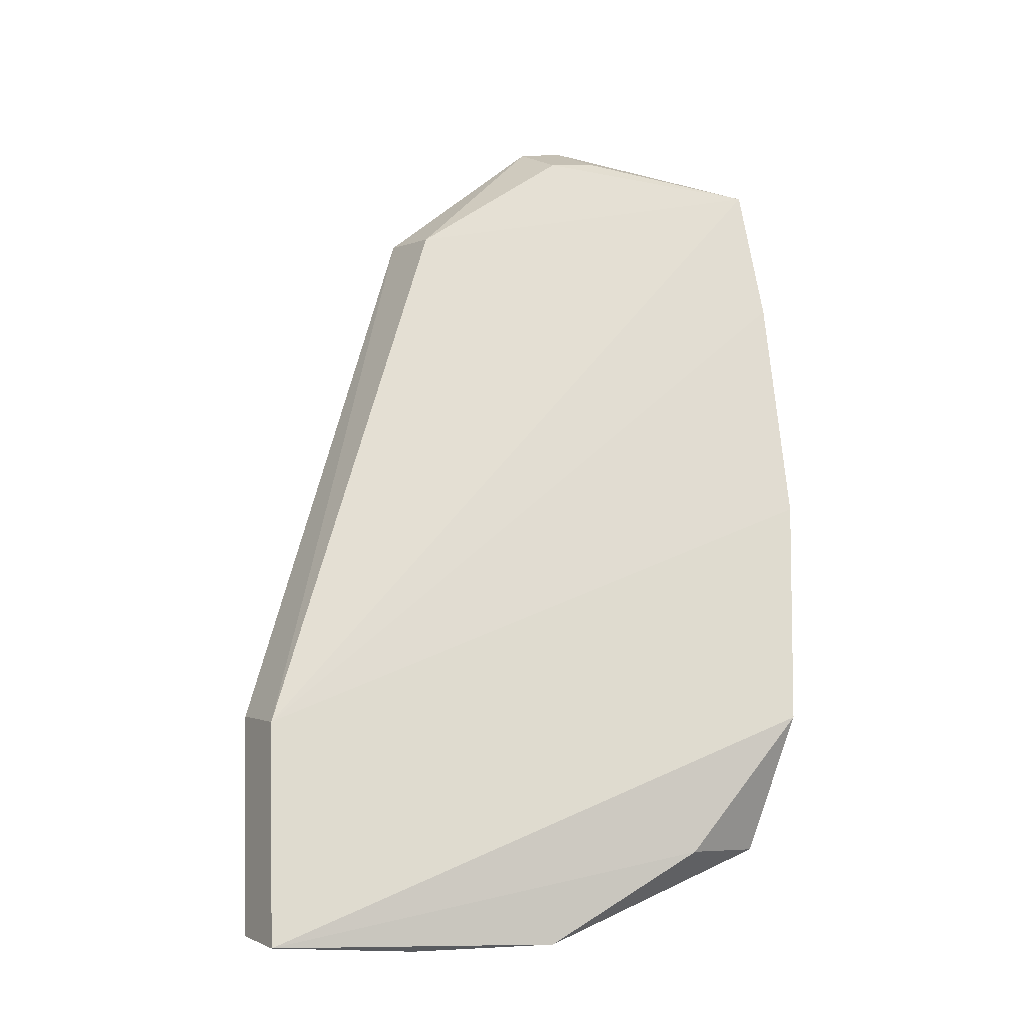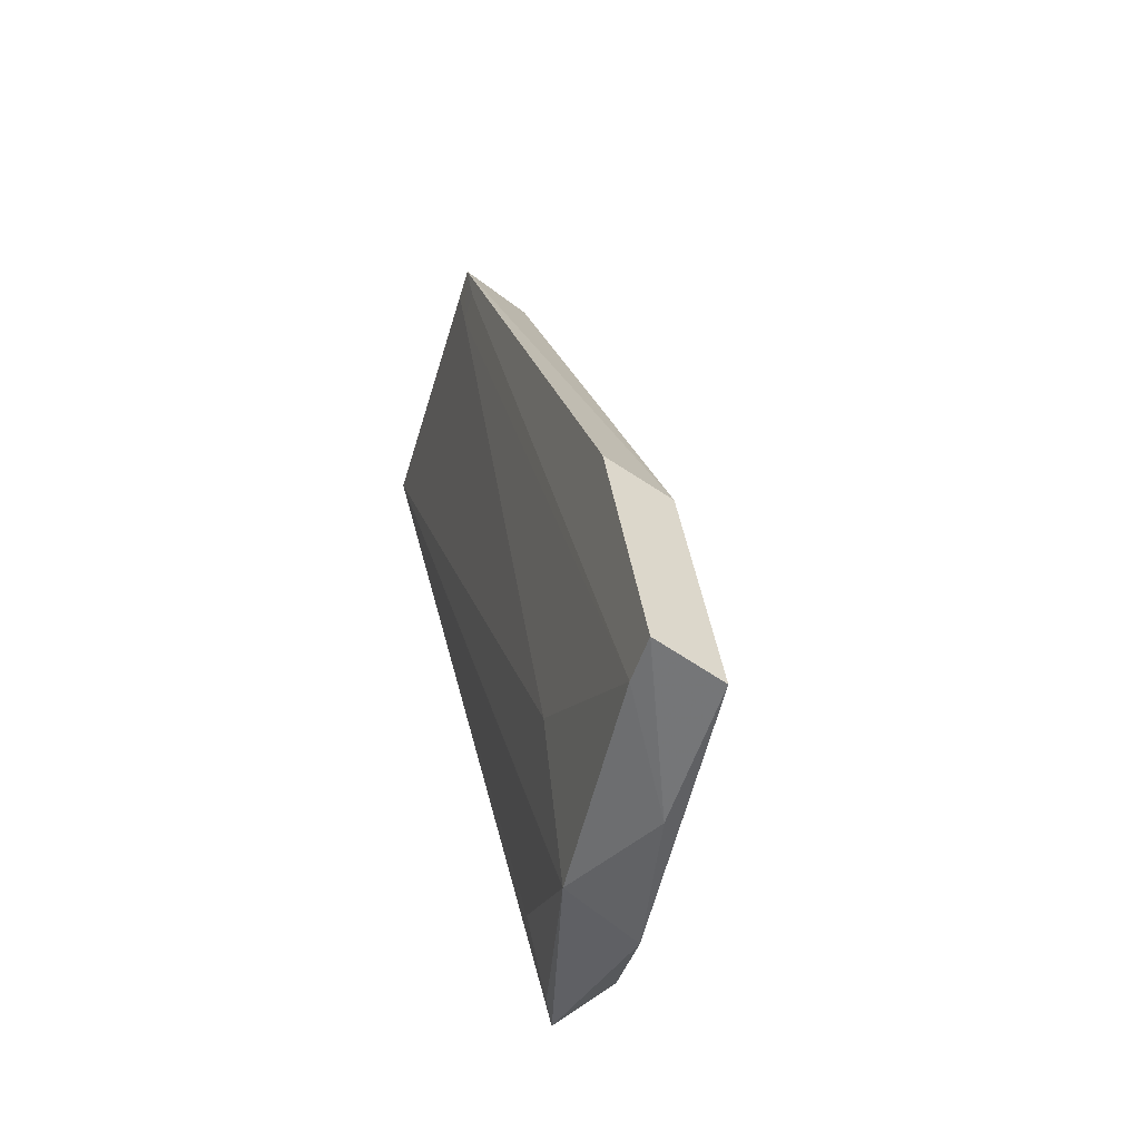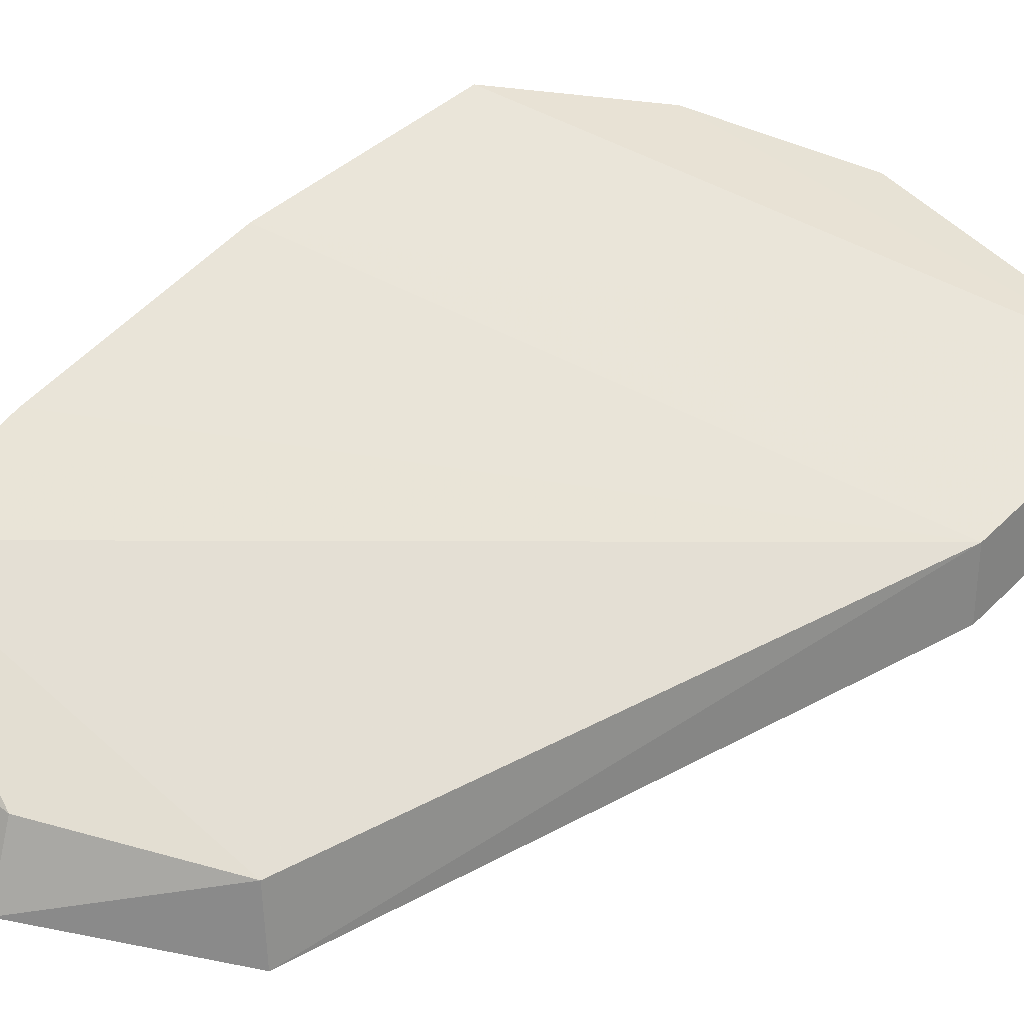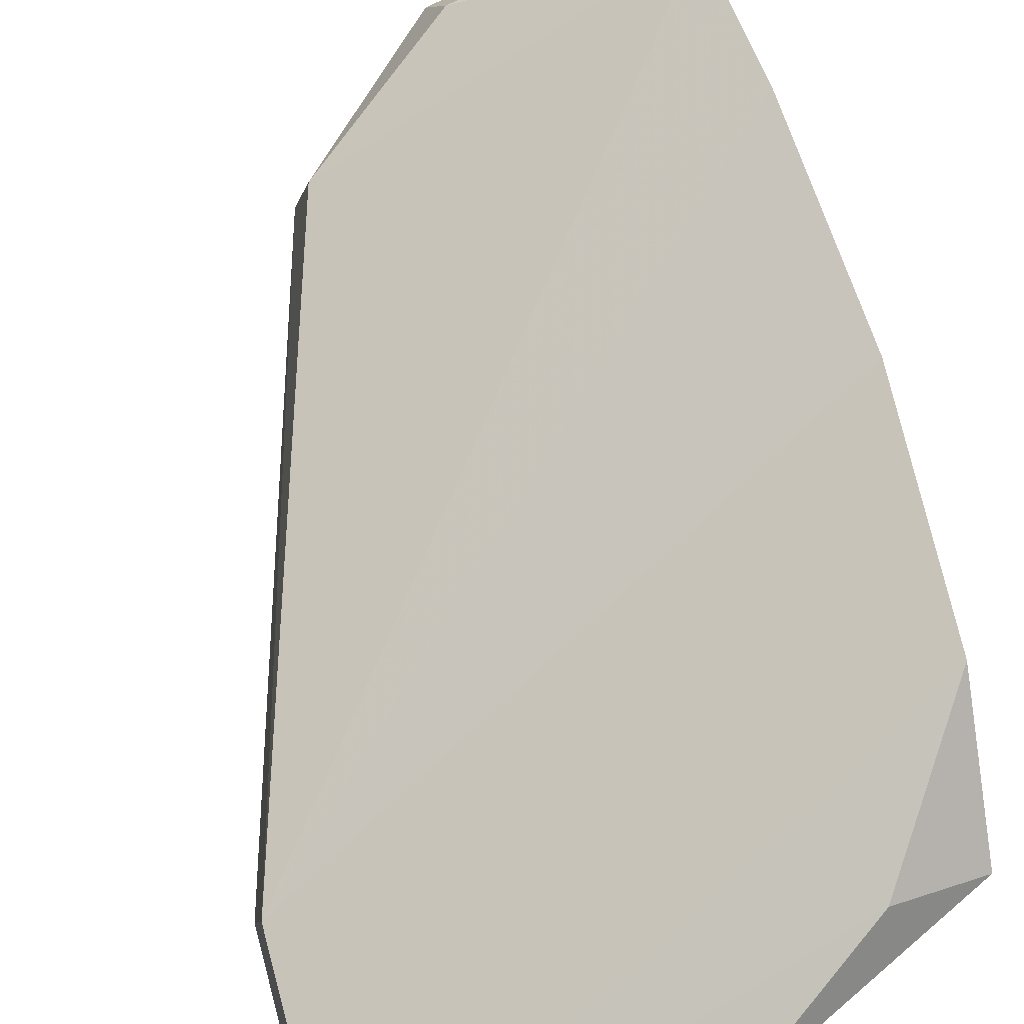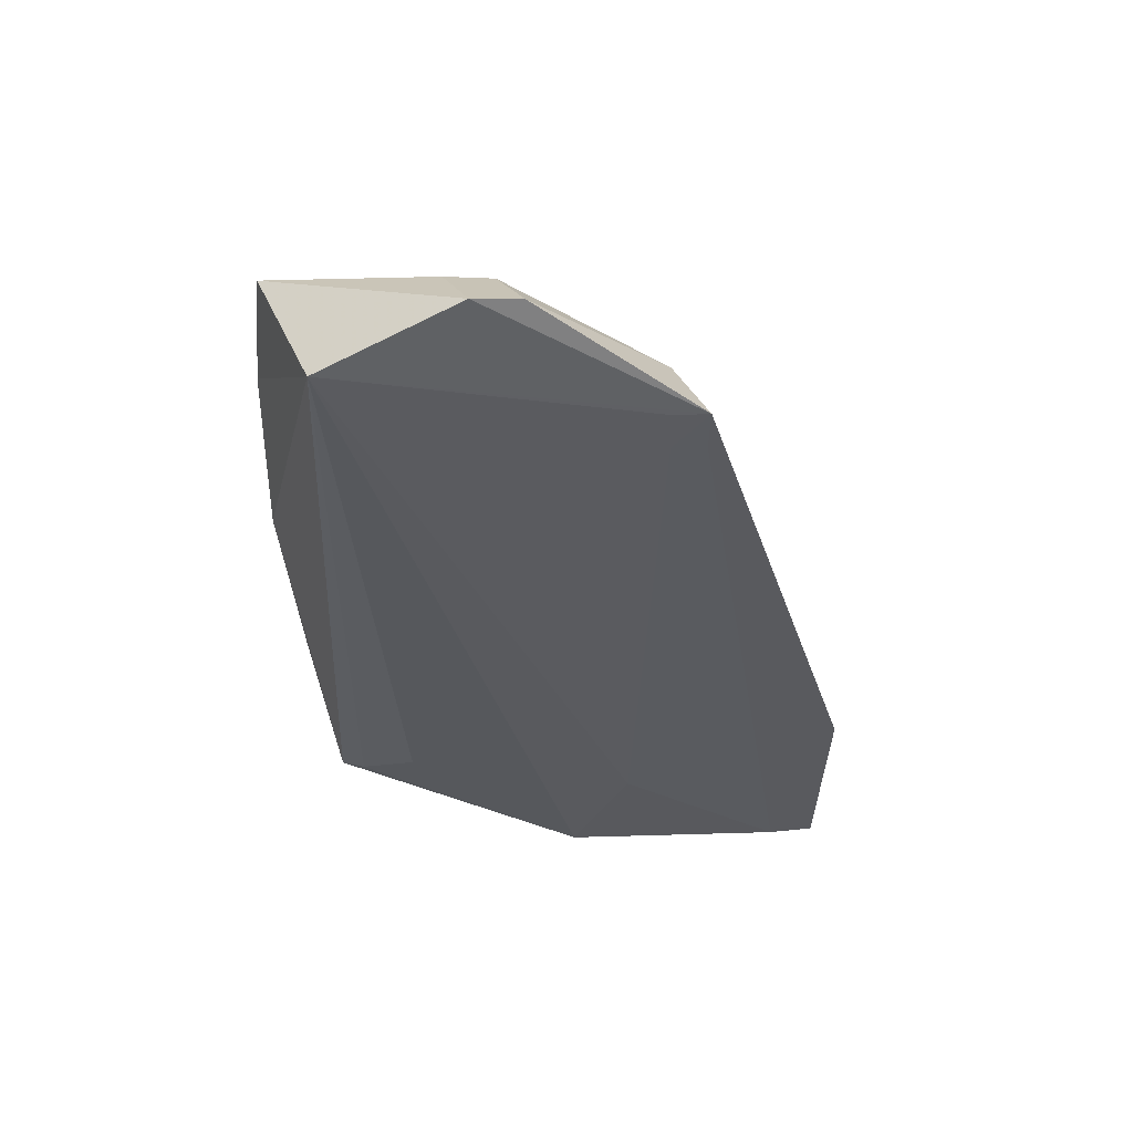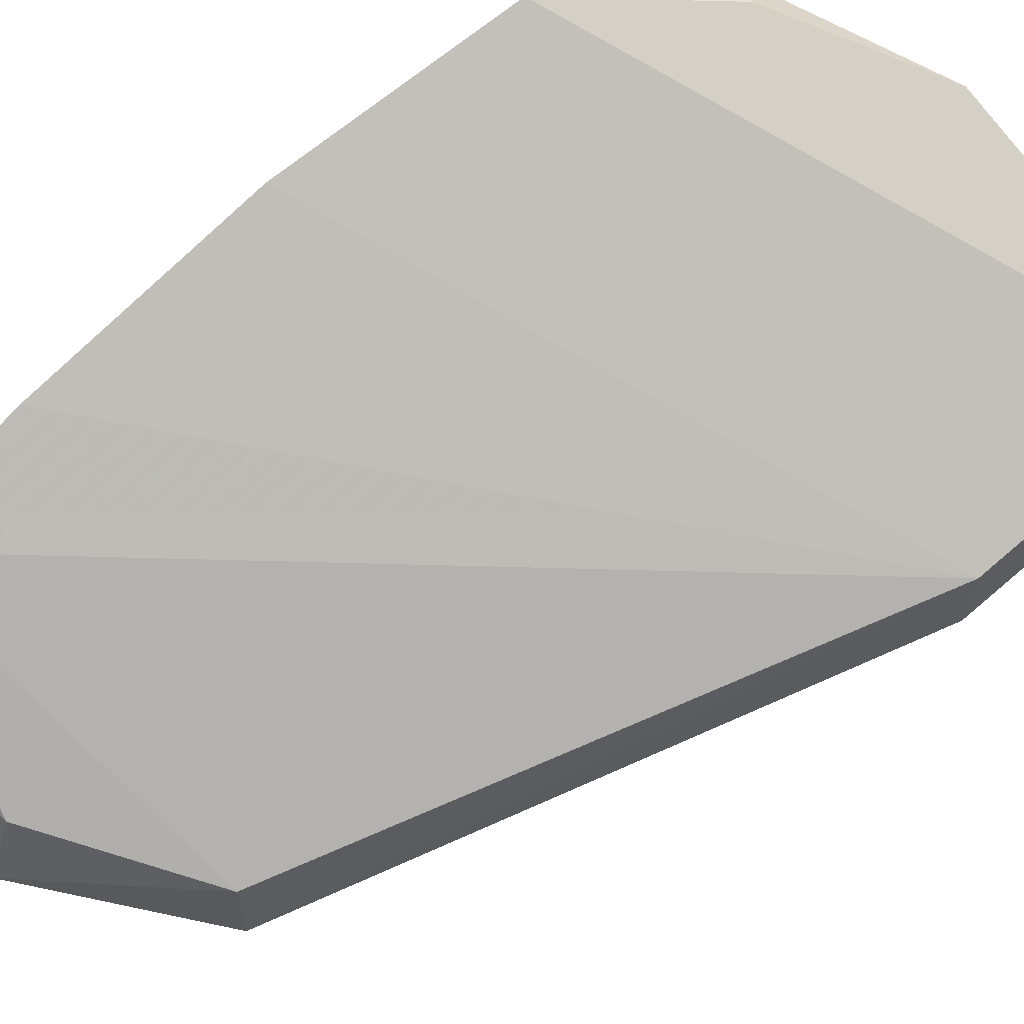
<metadata>
{"format":"obj","ext":"obj","renderer":"f3d","projection":"perspective","resolution":1024,"background":"white","views":[{"elev":-10.7,"azim":157.2,"up":"+Z"},{"elev":-53.6,"azim":64.7,"up":"+Z"},{"elev":39.5,"azim":42.8,"up":"+Y"},{"elev":75.0,"azim":163.4,"up":"+Y"},{"elev":47.9,"azim":-14.1,"up":"+Z"},{"elev":72.6,"azim":49.4,"up":"+Y"}]}
</metadata>
<code>
v -0.08183 -0.3686 0.4492
v -0.02101 -0.3366 0.1919
v -0.02512 -0.325 0.2625
v -0.1969 -0.2875 0.4148
v -0.1787 -0.2914 0.2226
v -0.08632 -0.3449 0.4458
v -0.02237 -0.3478 0.2659
v -0.1875 -0.3497 0.4699
v -0.02379 -0.314 0.1884
v -0.1937 -0.2981 0.4611
v -0.107 -0.3195 0.1923
v -0.1856 -0.2863 0.2208
v -0.1298 -0.3548 0.4885
v -0.1975 -0.2733 0.3388
v -0.1626 -0.3053 0.238
v -0.09122 -0.333 0.2381
v -0.07037 -0.3081 0.187
v -0.1445 -0.3536 0.4908
v -0.1328 -0.3323 0.4775
v -0.1912 -0.2641 0.2647
v -0.03595 -0.3348 0.1922
v -0.09178 -0.3648 0.4348
v -0.1143 -0.2932 0.1892
v -0.1469 -0.3296 0.4788
v -0.09258 -0.3669 0.4496
v -0.08156 -0.3664 0.4344
v -0.1597 -0.2776 0.2196
f 6 1 3
f 7 2 3
f 7 3 1
f 9 3 2
f 10 6 3
f 10 3 4
f 10 4 8
f 12 5 8
f 12 11 5
f 13 1 6
f 14 4 3
f 14 3 9
f 14 12 8
f 14 8 4
f 15 11 8
f 15 8 5
f 15 5 11
f 16 8 11
f 17 9 2
f 18 8 1
f 18 1 13
f 18 10 8
f 19 13 6
f 19 6 10
f 19 18 13
f 20 14 9
f 20 12 14
f 21 16 11
f 21 17 2
f 21 11 17
f 22 8 16
f 22 16 21
f 23 17 11
f 23 11 12
f 23 9 17
f 24 19 10
f 24 10 18
f 24 18 19
f 25 22 1
f 25 1 8
f 25 8 22
f 26 22 21
f 26 1 22
f 26 21 2
f 26 7 1
f 26 2 7
f 27 23 12
f 27 12 20
f 27 20 9
f 27 9 23

</code>
